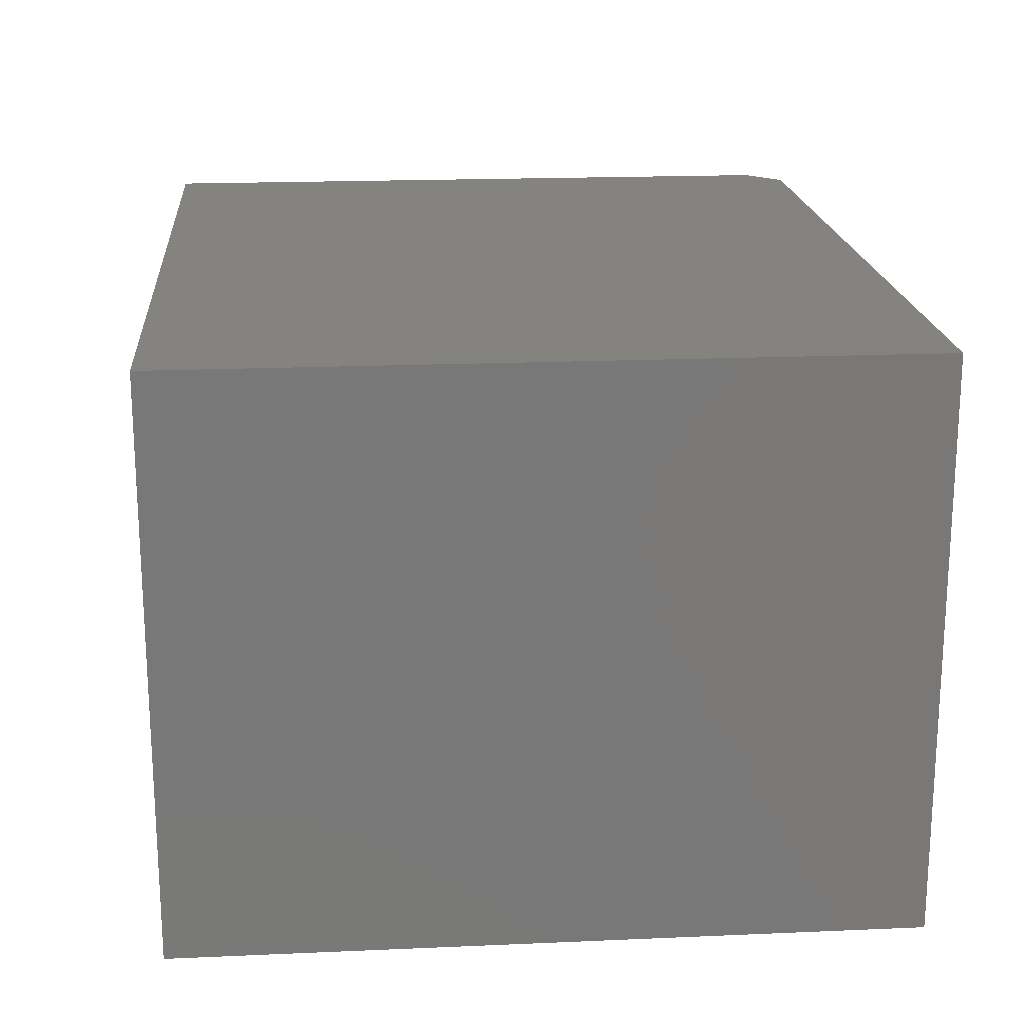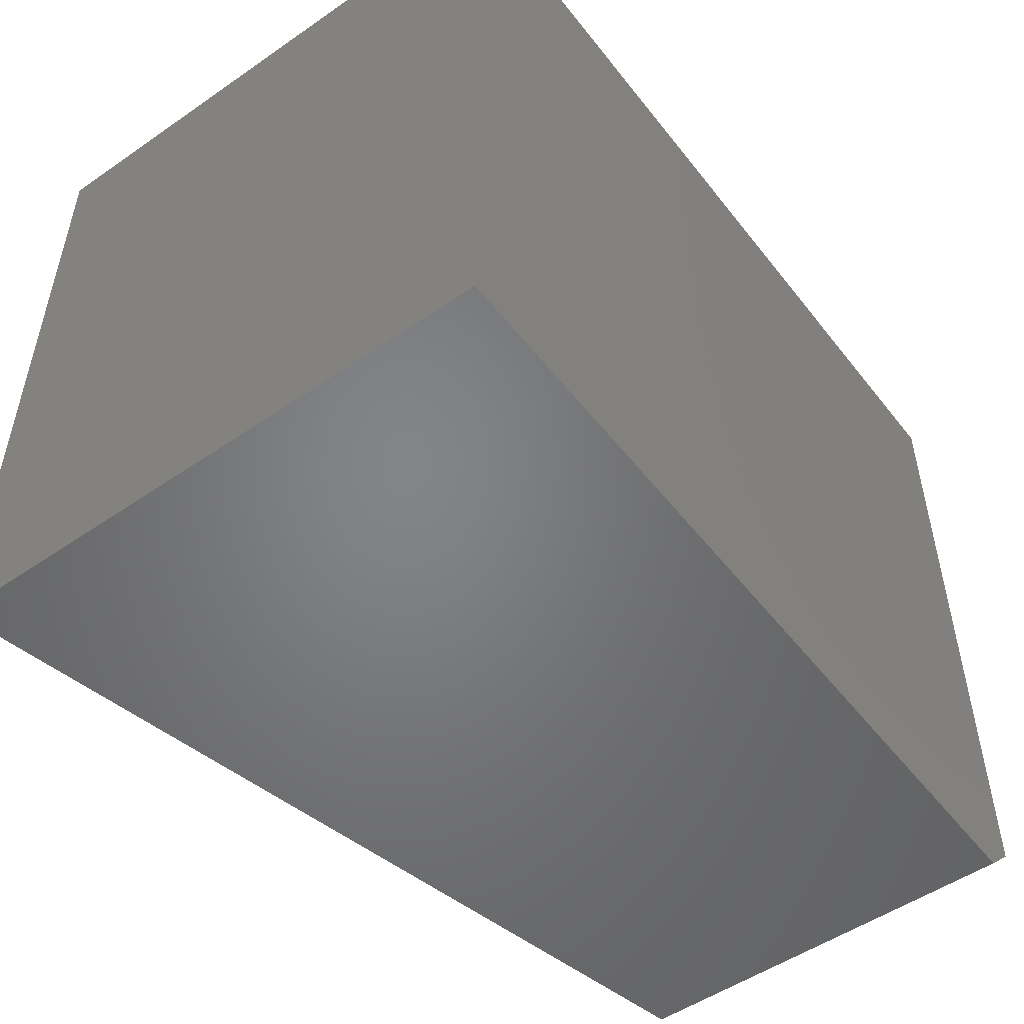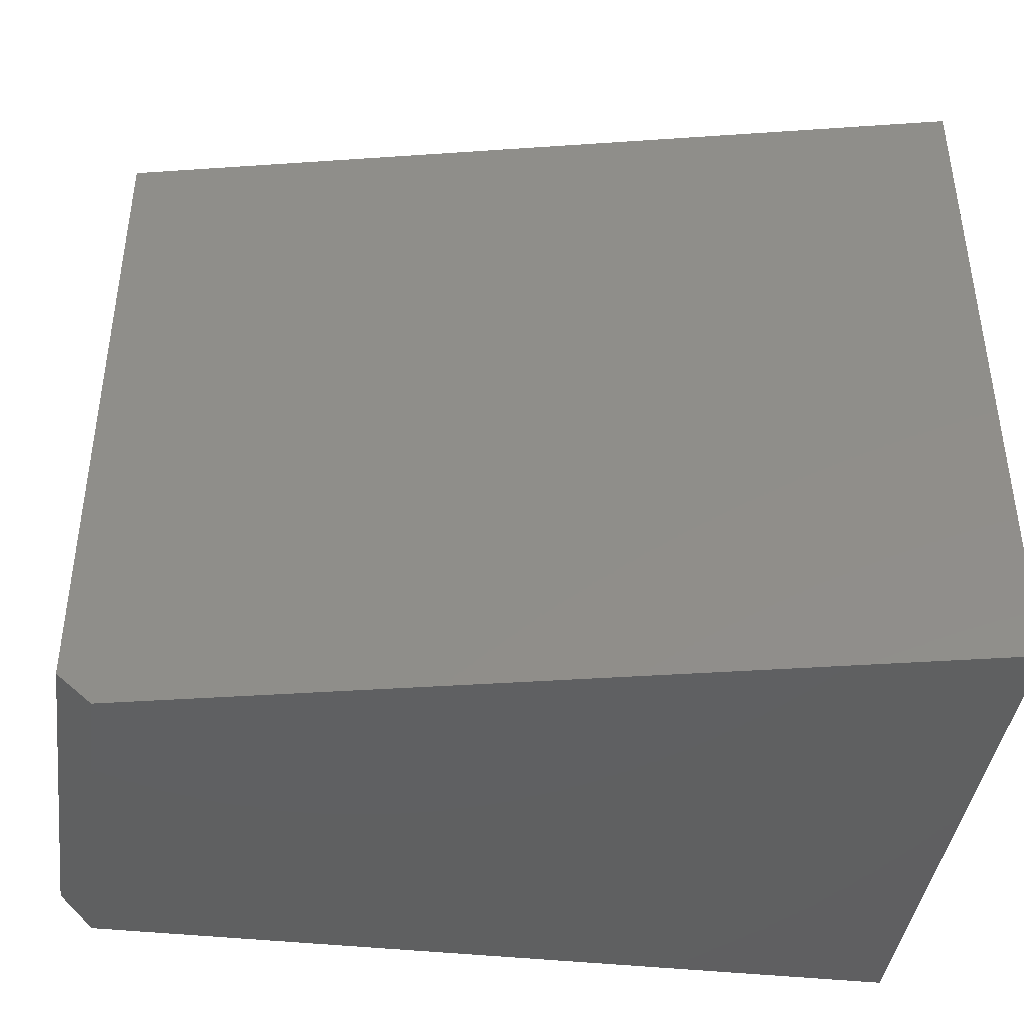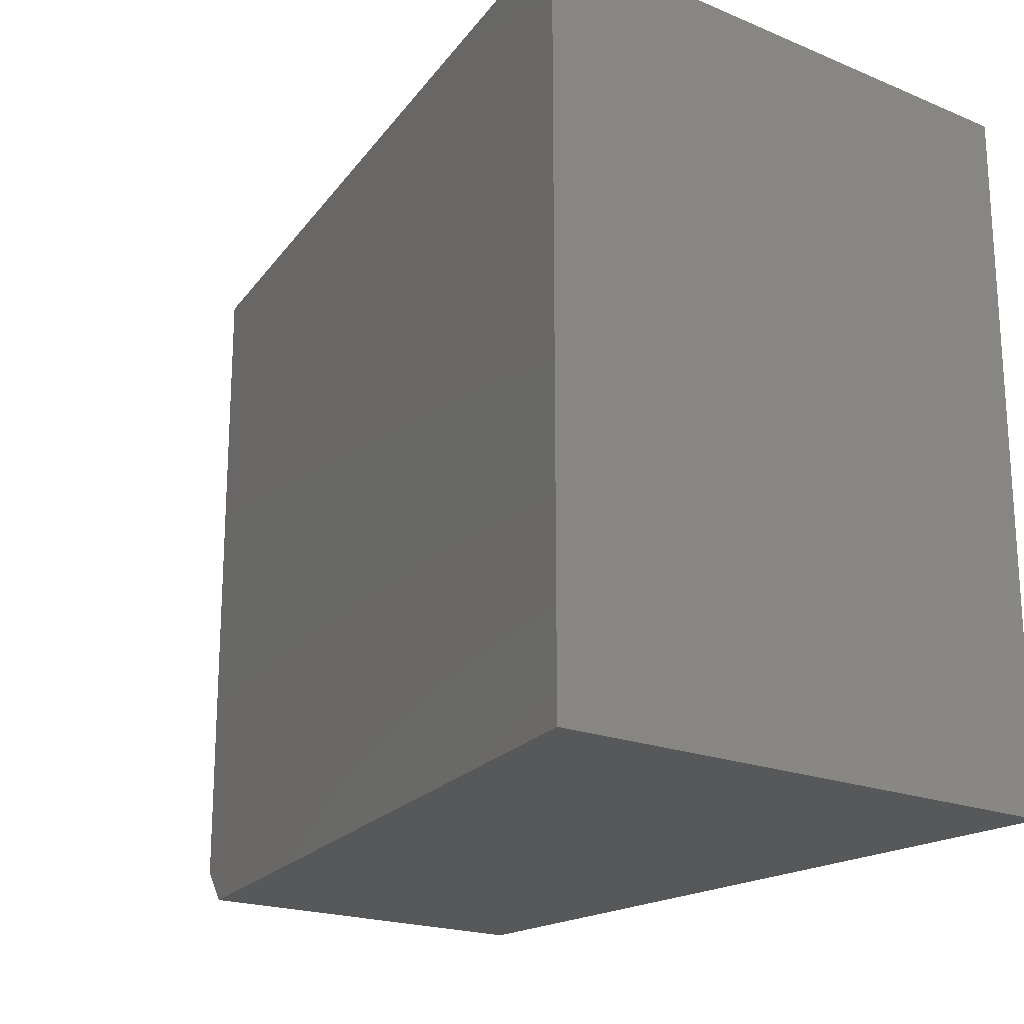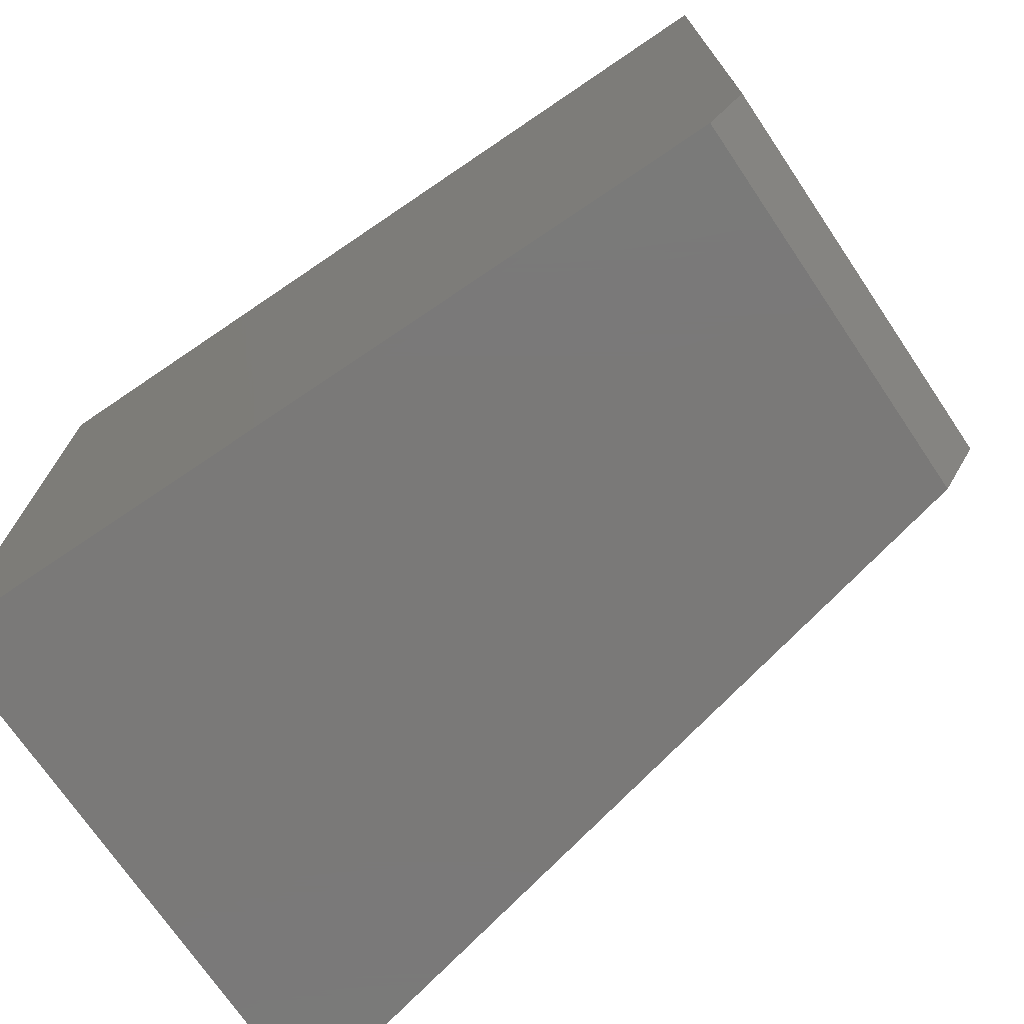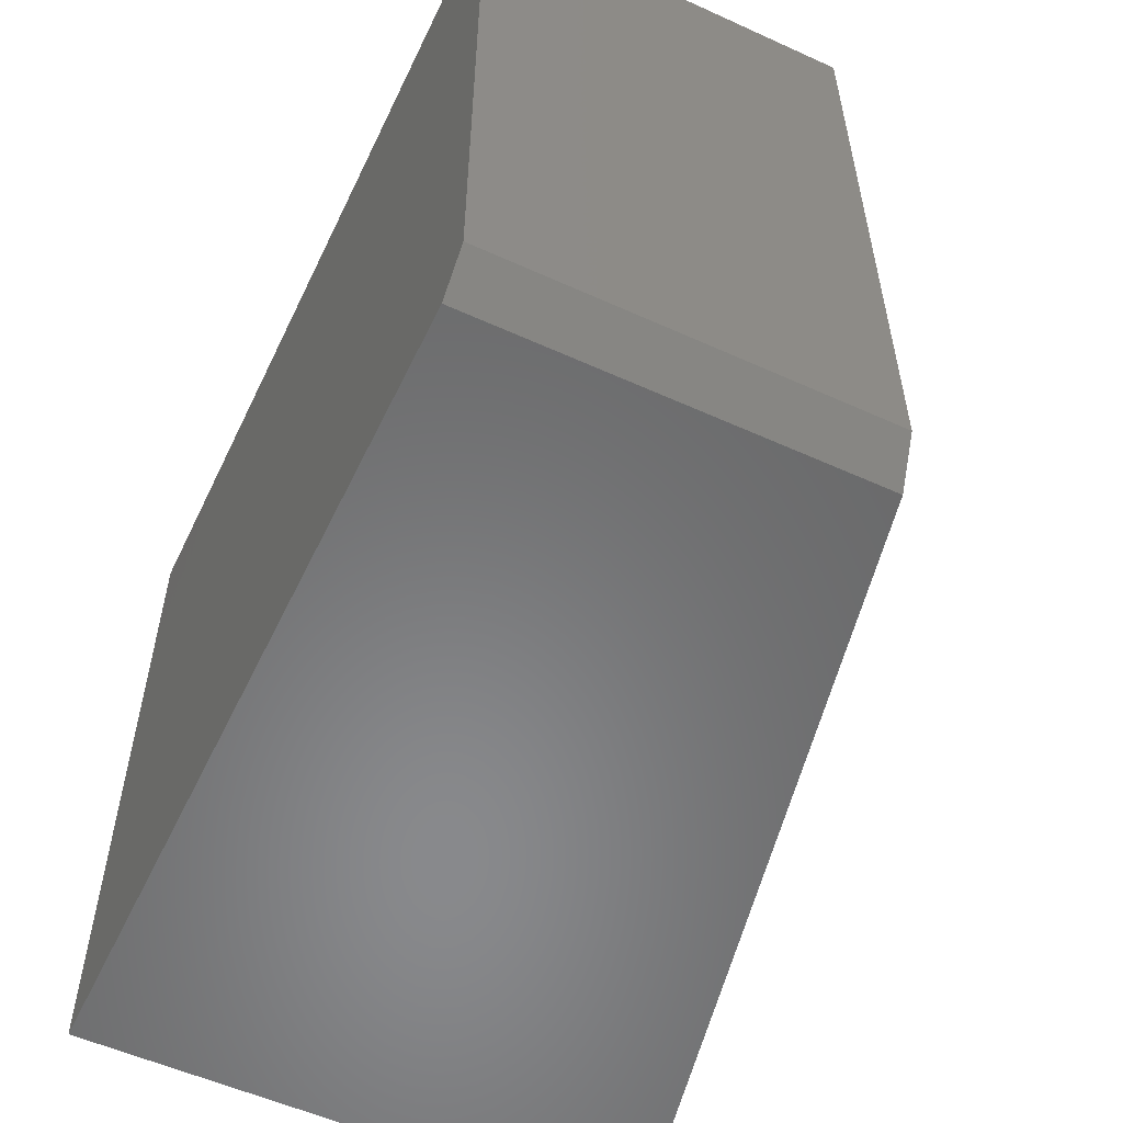
<metadata>
{"format":"stl","ext":"stl","renderer":"f3d","projection":"perspective","resolution":1024,"background":"white","views":[{"elev":19.0,"azim":-94.7,"up":"+Z"},{"elev":-51.6,"azim":-53.2,"up":"+Y"},{"elev":-41.1,"azim":172.3,"up":"+Y"},{"elev":-19.6,"azim":-127.5,"up":"+Y"},{"elev":-72.5,"azim":34.1,"up":"+Y"},{"elev":-55.5,"azim":64.5,"up":"+Y"}]}
</metadata>
<code>
# stl→obj: 10 verts, 16 faces
v 0 -0.6328 0
v 0.7188 -0.6328 0.1589
v 3.046e-17 -0.6328 0.4974
v 0.7188 -0.6328 0.4974
v 3.046e-17 0 0.4974
v 0.75 0 0.4974
v 0.75 -0.6016 0.4974
v 0.75 0 0.1658
v 0.75 -0.6016 0.1658
v 0 0 0
f 1 2 3
f 3 2 4
f 5 3 6
f 6 3 4
f 6 4 7
f 8 6 9
f 9 6 7
f 1 10 2
f 2 10 8
f 2 8 9
f 2 9 4
f 4 9 7
f 10 5 8
f 8 5 6
f 5 10 3
f 3 10 1

</code>
